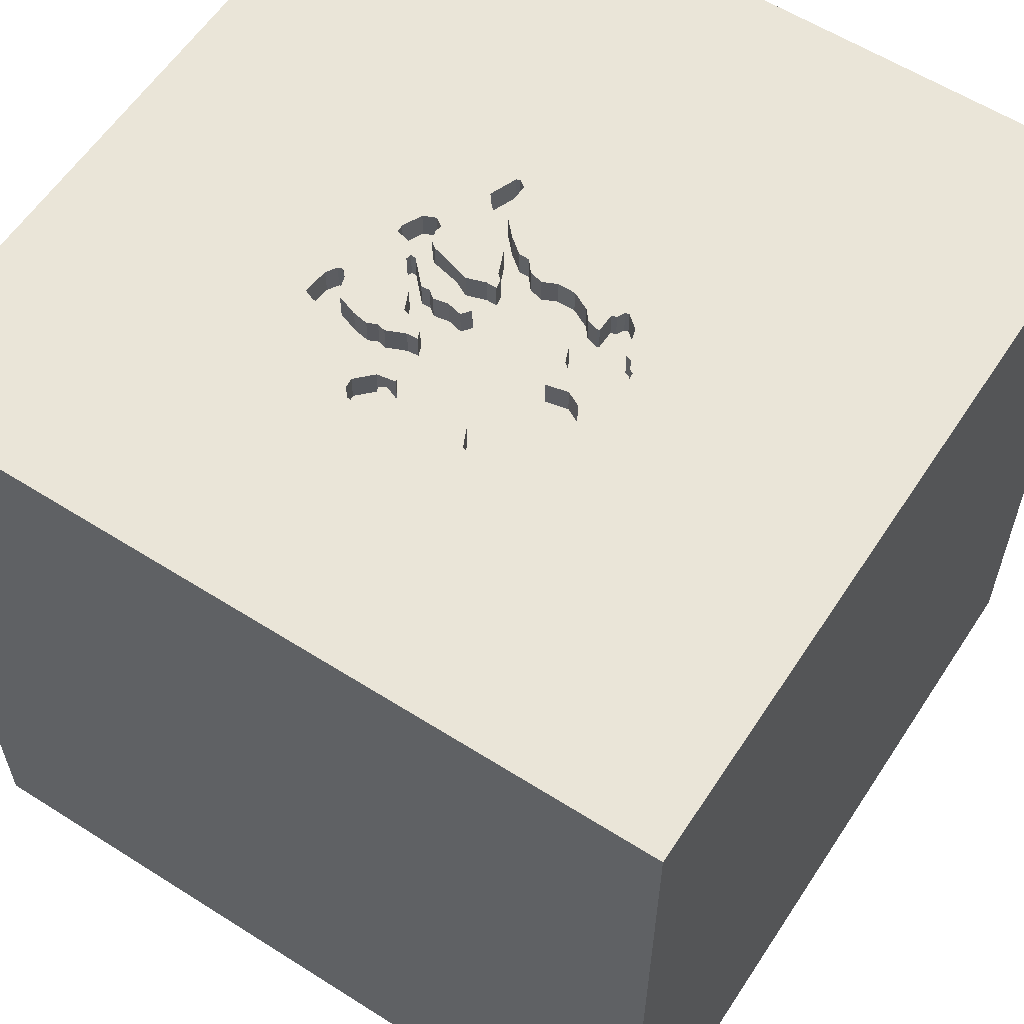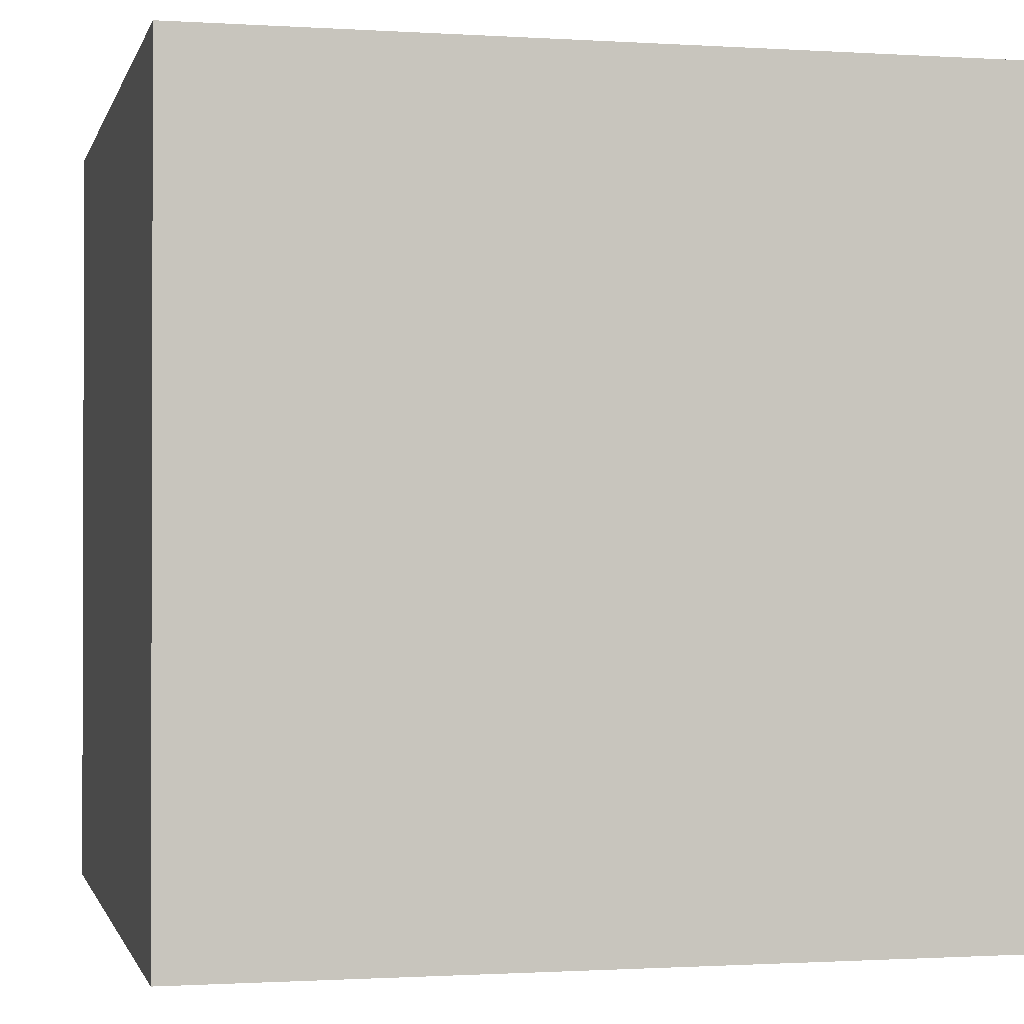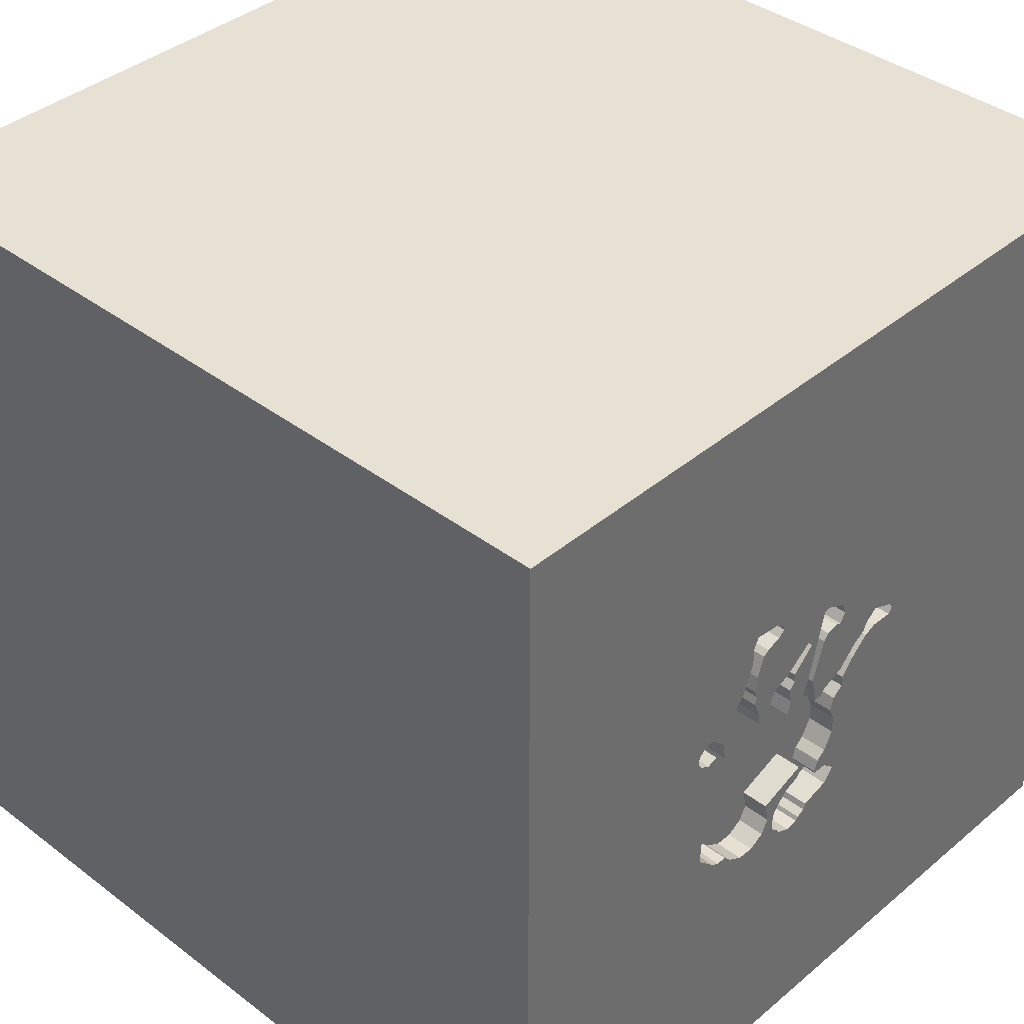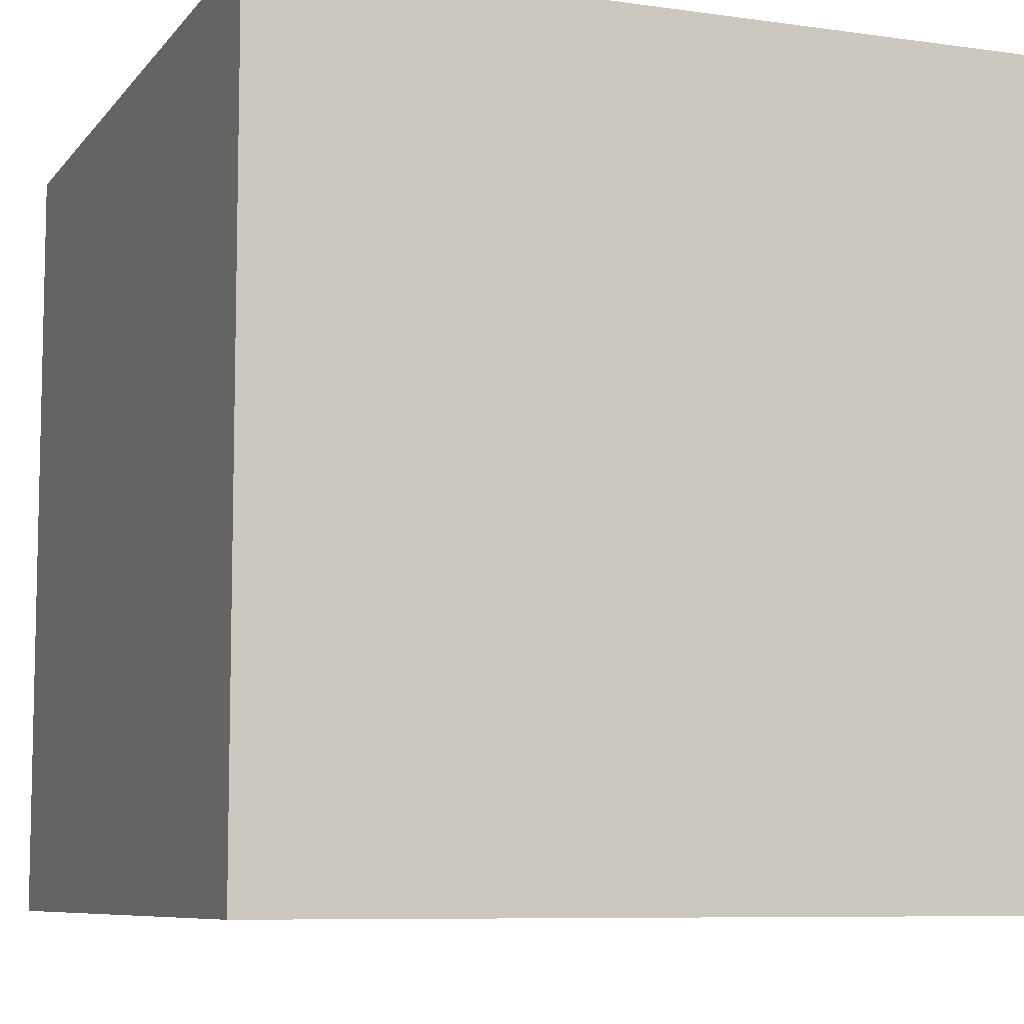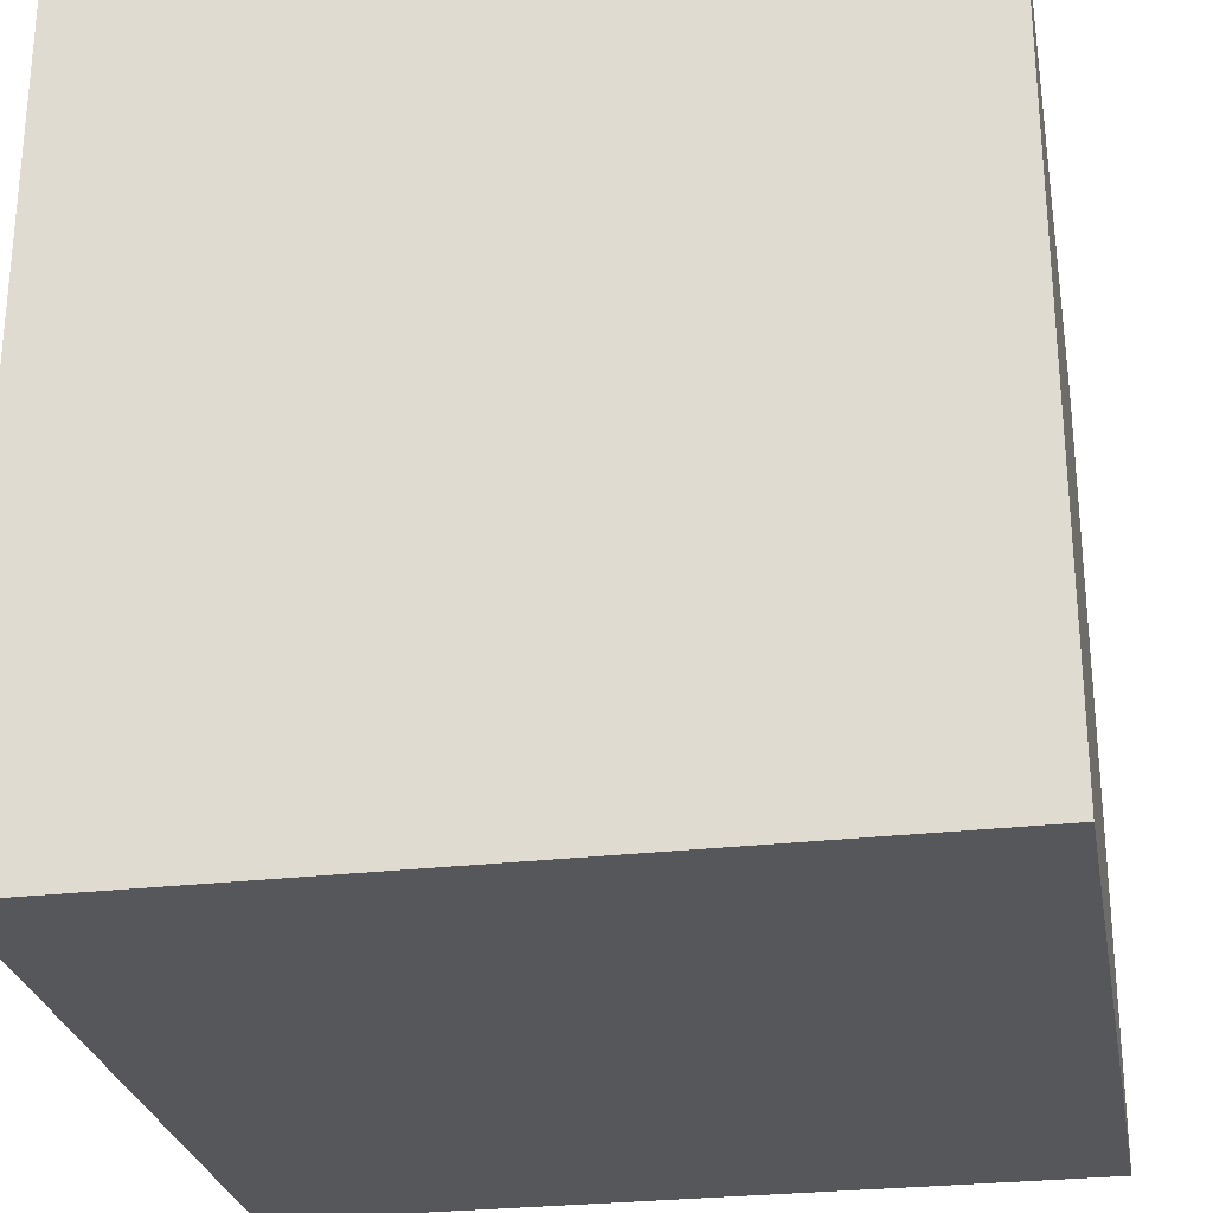
<metadata>
{"format":"obj","ext":"obj","renderer":"f3d","projection":"perspective","resolution":1024,"background":"white","views":[{"elev":59.2,"azim":123.1,"up":"+Y"},{"elev":-1.0,"azim":166.8,"up":"+Y"},{"elev":38.8,"azim":133.6,"up":"+Z"},{"elev":-8.0,"azim":68.6,"up":"+Z"},{"elev":-27.3,"azim":-79.8,"up":"+Z"}]}
</metadata>
<code>
o camel_90
v -0.09854 1.5 0.0346
v -0.09854 1.4 0.0346
v -0.3546 1.5 0.2137
v 0.2113 1.5 -0.4912
v 0.2113 1.4 -0.4912
v 0.1092 1.5 0.1472
v 0.1092 1.4 0.1472
v -0.2043 1.5 0.2041
v 0.06139 1.5 -0.5001
v 0.005329 1.5 0.0503
v 0.00533 1.4 0.0503
v -0.07801 1.5 0.084
v -0.05468 1.5 -0.3521
v 0.1823 1.5 -0.3248
v 0.2292 1.5 -0.3776
v 0.2292 1.4 -0.3776
v -0.07368 1.5 0.3491
v -0.07368 1.4 0.3491
v 0.5438 1.5 0.09235
v 0.2933 1.5 0.4676
v 0.2933 1.4 0.4676
v 0.6435 1.5 -0.2535
v 0.6435 1.4 -0.2535
v 0.4968 1.5 0.1451
v 0.4968 1.4 0.1451
v -1.5 -1.5 1.5
v -1.5 -1.5 -1.5
v -0.8171 1.5 -0.3841
v 0.2419 1.5 -0.4018
v 0.2419 1.4 -0.4018
v 0.6419 1.5 -0.3317
v 0.6419 1.4 -0.3317
v 0.6134 1.5 0.2177
v 0.6134 1.4 0.2177
v -0.2126 1.5 0.1566
v -0.2126 1.4 0.1566
v 1.5 -1.5 1.5
v 1.5 -1.5 -1.5
v 0.2946 1.5 0.2287
v 0.2356 1.5 -0.4785
v 0.4083 1.5 0.5433
v 0.3134 1.5 0.1856
v 0.3136 1.5 0.5323
v 0.3137 1.5 -0.4557
v 0.367 1.5 0.1274
v 0.367 1.4 0.1274
v 0.1771 1.5 0.03966
v 0.1771 1.4 0.03966
v 0.1135 1.5 -0.2525
v 0.1135 1.4 -0.2525
v -0.2091 1.5 0.2164
v -0.2091 1.4 0.2164
v -0.03167 1.5 -0.2705
v -0.3416 1.5 0.1741
v 0.1331 1.5 0.1016
v 0.1063 1.5 -0.2757
v -0.1042 1.5 0.3125
v -0.09784 1.5 -0.00368
v 0.1002 1.5 -0.5301
v 0.1063 1.4 -0.2757
v 0.2252 1.5 0.2581
v 0.3986 1.5 0.2367
v 0.1873 1.5 0.2344
v 0.1873 1.4 0.2344
v 0.4498 1.5 -0.4611
v -0.3589 1.5 0.1998
v -0.3589 1.4 0.1998
v 0.119 1.5 -0.2999
v 0.119 1.4 -0.2999
v 1.5 1.5 -1.5
v 0.4066 1.5 0.3028
v 0.6075 1.5 -0.1255
v 0.121 1.5 0.3389
v 0.01679 1.5 0.4273
v 0.01679 1.4 0.4273
v 0.3567 1.5 -0.4809
v 0.3567 1.4 -0.4809
v 0.5548 1.5 0.16
v 0.1494 1.5 -0.5353
v 0.4259 1.5 0.5022
v -0.06627 1.5 -0.1379
v 0.01712 1.5 -0.3416
v 0.0579 1.5 0.02369
v 0.0579 1.4 0.02369
v 0.05332 1.5 -0.4773
v 0.05332 1.4 -0.4773
v 0.2443 1.5 -0.4508
v 0.6094 1.5 0.02439
v 0.1031 1.4 0.314
v 0.5773 1.5 0.1022
v 0.5773 1.4 0.1022
v 0.1971 1.5 0.1197
v 0.1971 1.4 0.1197
v 0.3904 1.5 0.2672
v 0.3904 1.4 0.2672
v 0.1585 1.5 0.05311
v 0.1585 1.4 0.05311
v -0.09784 1.4 -0.00368
v -0.1514 1.5 0.1577
v 0.3488 1.5 0.4503
v -0.08778 1.5 -0.3849
v -0.08778 1.4 -0.3849
v -0.02877 1.5 0.3223
v -0.02877 1.4 0.3223
v 0.5438 1.4 0.09235
v 0.04438 1.5 0.4263
v 0.04438 1.4 0.4263
v 0.2699 1.5 0.4902
v 0.0923 1.5 -0.5149
v -1.5 1.5 1.5
v -1.5 1.5 -1.5
v 0.4066 1.4 0.3028
v -0.05741 1.5 -0.03664
v 0.5548 1.4 0.16
v -0.2574 1.5 0.1757
v 0.3964 1.5 0.3592
v 0.5628 1.5 -0.1953
v 0.5628 1.4 -0.1953
v 0.01283 1.5 0.3093
v 0.2757 1.5 0.5087
v -0.05741 1.4 -0.03664
v -0.06047 1.5 -0.3706
v -0.06047 1.4 -0.3706
v 0.4452 1.5 0.385
v 0.6686 1.5 0.1345
v 0.5223 1.5 0.2589
v 0.5041 1.5 -0.4154
v -0.0427 1.5 -0.08692
v -0.0427 1.4 -0.08692
v 0.03318 1.5 0.2852
v 0.03318 1.4 0.2852
v 0.2909 1.5 -0.3182
v 0.2909 1.4 -0.3182
v -0.0514 1.5 -0.4471
v -0.06627 1.4 -0.1379
v 0.121 1.4 0.3389
v -0.05468 1.4 -0.3521
v 0.3693 1.5 0.1673
v 0.6503 1.5 0.2138
v 0.06805 1.5 0.3244
v -0.05459 1.5 0.3939
v -0.05459 1.4 0.3939
v -0.1456 1.5 0.09501
v -0.1456 1.4 0.09501
v 0.6339 1.5 -0.2277
v 0.6339 1.4 -0.2277
v 0.2739 1.5 -0.3967
v 1.5 1.5 1.5
v 0.635 1.5 -0.03771
v 0.635 1.4 -0.03771
v -0.2324 1.5 0.2351
v 0.477 1.5 -0.445
v 0.477 1.4 -0.445
v 0.4179 1.5 -0.4798
v 0.6804 1.5 0.1561
v 0.2037 1.5 0.09223
v 0.2739 1.4 -0.3967
v 0.5041 1.4 -0.4154
v 0.1667 1.5 0.3034
v 0.4675 1.5 0.3268
v 0.5081 1.5 0.1162
v 0.3986 1.4 0.2367
v 0.4259 1.4 0.5022
v -0.2574 1.4 0.1757
v 0.5906 1.5 0.1284
v 0.5906 1.4 0.1284
v 0.2068 1.5 0.175
v 0.2068 1.4 0.175
v -0.06659 1.5 -0.2038
v -0.06659 1.4 -0.2038
v 0.01283 1.4 0.3093
v 0.0789 1.5 0.1313
v 0.6804 1.4 0.1561
v 0.2356 1.4 -0.4785
v -0.0514 1.4 -0.4471
v 0.01423 1.5 -0.3509
v 0.01423 1.4 -0.3509
v 0.2946 1.4 0.2287
v 0.5172 1.5 0.2022
v 0.5172 1.4 0.2022
v 1.074 1.5 0.6283
v 0.8984 1.5 -0.1888
v -0.03167 1.4 -0.2705
v 0.1002 1.4 -0.5301
v -0.07801 1.4 0.084
v 0.2025 1.5 -0.5113
v 0.2025 1.4 -0.5113
v 0.6291 1.5 0.1138
v 0.4256 1.5 0.4364
v -0.09212 1.5 -0.3988
v -0.09212 1.4 -0.3988
v -0.3416 1.4 0.1741
v 0.1848 1.5 0.2022
v -0.1514 1.4 0.1577
v 0.1031 1.5 0.314
v 0.5423 1.5 -0.4147
v 0.5423 1.4 -0.4147
v 0.2252 1.4 0.2581
v 0.0572 1.5 0.06197
v 0.0572 1.4 0.06197
v 0.5198 1.5 0.2305
v 0.3693 1.4 0.1673
v 0.6799 1.5 0.1868
v 0.5727 1.5 -0.3988
v 0.333 1.5 0.1406
v 0.333 1.4 0.1406
v 0.6291 1.4 0.1138
v 0.4256 1.4 0.4364
v 0.002555 1.5 -0.299
v 0.3488 1.4 0.4503
v -0.1791 1.5 0.1258
v 0.1823 1.4 -0.3248
v 0.06139 1.4 -0.5001
v 0.1494 1.4 -0.5353
v 0.1848 1.4 0.2022
v 0.0241 1.5 0.02919
v 0.0241 1.4 0.02919
v 0.2699 1.4 0.4902
v -0.3546 1.4 0.2137
v 0.369 1.5 0.4338
v 0.369 1.4 0.4338
v 0.5081 1.4 0.1162
v 0.0789 1.4 0.1313
v 0.2103 1.5 0.06478
v 0.2103 1.4 0.06478
v 0.4179 1.4 -0.4798
v 0.09966 1.5 0.3354
v 0.2443 1.4 -0.4508
v 0.2757 1.4 0.5087
v 0.5223 1.4 0.2589
v -0.3076 1.5 0.2328
v 0.4083 1.4 0.5433
v 0.0923 1.4 -0.5149
v 0.6799 1.4 0.1868
v 0.3136 1.4 0.5323
v 0.3964 1.4 0.3592
v -0.2558 1.5 0.2538
v 0.5727 1.4 -0.3988
v 0.002555 1.4 -0.299
v -0.1979 1.5 0.1875
v -0.1979 1.4 0.1875
v 0.6075 1.4 -0.1255
v -0.2558 1.4 0.2538
v -0.0516 1.5 0.3143
v -0.0516 1.4 0.3143
v 0.6503 1.4 0.2138
v 0.01712 1.4 -0.3416
v 0.09966 1.4 0.3354
v 0.3009 1.5 -0.4482
v 0.3009 1.4 -0.4482
v 0.4675 1.4 0.3268
v 0.6686 1.4 0.1345
f 26 111 27
f 110 111 26
f 37 148 26
f 27 38 26
f 26 148 110
f 26 38 37
f 148 37 38
f 110 237 231
f 110 231 3
f 66 54 110
f 110 3 66
f 28 111 110
f 57 237 110
f 211 143 54
f 115 35 211
f 54 115 211
f 51 151 237
f 99 8 51
f 57 12 99
f 51 237 57
f 51 57 99
f 1 58 54
f 143 1 54
f 28 110 54
f 106 110 43
f 57 110 141
f 244 103 119
f 244 119 57
f 57 141 17
f 57 17 244
f 99 240 8
f 12 57 172
f 128 81 58
f 113 128 58
f 58 28 54
f 74 141 110
f 106 74 110
f 195 140 106
f 227 195 106
f 172 57 119
f 119 130 172
f 12 172 199
f 83 216 10
f 10 12 199
f 199 83 10
f 120 106 43
f 106 39 159
f 106 159 73
f 73 227 106
f 209 82 28
f 28 58 81
f 28 81 169
f 53 209 28
f 28 169 53
f 70 38 27
f 20 39 106
f 106 120 108
f 106 108 20
f 140 195 63
f 61 159 39
f 82 176 13
f 28 82 13
f 116 71 39
f 100 220 116
f 116 39 20
f 20 100 116
f 6 140 63
f 92 55 6
f 6 63 193
f 193 167 92
f 6 193 92
f 138 45 205
f 39 62 138
f 42 39 138
f 138 205 42
f 109 59 28
f 28 13 122
f 9 109 28
f 28 122 101
f 85 9 28
f 134 85 28
f 28 101 190
f 28 190 134
f 70 27 111
f 43 110 148
f 80 126 124
f 124 189 80
f 94 62 39
f 39 71 94
f 92 156 224
f 224 47 96
f 96 55 92
f 92 224 96
f 181 43 148
f 181 41 43
f 181 126 80
f 124 126 160
f 79 70 59
f 80 41 181
f 33 126 181
f 181 182 155
f 181 155 203
f 139 33 181
f 203 139 181
f 186 40 70
f 70 79 186
f 90 165 188
f 125 155 182
f 182 90 188
f 182 188 125
f 78 19 126
f 126 33 78
f 186 4 40
f 59 111 28
f 88 90 182
f 179 201 126
f 161 24 179
f 179 126 19
f 161 179 19
f 44 40 87
f 249 44 87
f 249 87 29
f 147 249 29
f 147 29 15
f 15 14 132
f 15 132 147
f 149 88 182
f 182 72 149
f 40 44 76
f 154 65 70
f 70 40 76
f 70 76 154
f 49 132 14
f 49 14 68
f 68 56 49
f 117 72 182
f 70 65 152
f 70 152 127
f 182 31 22
f 145 117 182
f 182 22 145
f 70 127 196
f 70 196 204
f 182 70 204
f 204 31 182
f 111 59 70
f 70 182 181
f 70 181 148
f 70 148 38
f 86 233 213
f 233 86 5
f 9 85 86
f 86 213 9
f 109 9 213
f 213 233 109
f 233 5 214
f 5 86 16
f 85 134 86
f 233 214 184
f 214 5 187
f 5 16 30
f 16 86 212
f 175 86 134
f 233 184 59
f 59 109 233
f 184 214 79
f 79 59 184
f 186 79 214
f 214 187 186
f 187 5 186
f 30 228 5
f 30 16 29
f 16 212 15
f 69 212 86
f 177 86 175
f 4 186 5
f 228 30 87
f 5 228 174
f 15 29 16
f 29 87 30
f 14 15 212
f 212 69 14
f 86 177 69
f 175 123 177
f 134 190 191
f 191 175 134
f 5 174 4
f 87 40 174
f 174 228 87
f 68 14 69
f 69 177 247
f 191 123 175
f 177 123 137
f 190 101 191
f 40 4 174
f 69 60 68
f 60 69 247
f 247 177 82
f 191 102 123
f 13 176 177
f 177 137 13
f 137 123 13
f 102 191 101
f 56 68 60
f 239 60 247
f 176 82 177
f 101 122 123
f 123 102 101
f 122 13 123
f 60 50 56
f 60 239 50
f 239 247 82
f 82 209 239
f 49 56 50
f 239 183 50
f 50 133 49
f 209 53 183
f 183 239 209
f 170 50 183
f 132 49 133
f 48 133 50
f 50 170 135
f 53 169 170
f 170 183 53
f 147 132 133
f 133 157 147
f 48 225 133
f 84 48 50
f 135 129 50
f 135 170 81
f 169 81 170
f 133 250 157
f 225 48 224
f 118 133 225
f 97 48 84
f 50 129 84
f 129 135 81
f 81 128 129
f 157 250 147
f 133 77 250
f 47 224 48
f 224 156 225
f 133 118 158
f 46 118 225
f 96 47 48
f 48 97 96
f 97 84 200
f 129 217 84
f 128 113 129
f 249 147 250
f 77 133 226
f 250 77 44
f 44 249 250
f 93 225 156
f 156 92 93
f 153 133 158
f 158 118 238
f 46 105 118
f 206 46 225
f 97 200 223
f 200 84 199
f 217 129 121
f 84 217 83
f 121 129 113
f 154 76 77
f 77 226 154
f 153 226 133
f 76 44 77
f 93 206 225
f 92 167 93
f 153 158 152
f 158 238 197
f 118 32 238
f 105 46 222
f 118 105 242
f 205 45 46
f 46 206 205
f 55 96 97
f 97 7 55
f 7 97 223
f 223 200 172
f 83 199 84
f 199 172 200
f 11 217 121
f 216 83 217
f 65 154 226
f 226 153 65
f 168 206 93
f 168 93 167
f 127 152 158
f 153 152 65
f 158 197 127
f 204 196 197
f 197 238 204
f 118 23 32
f 238 32 31
f 31 204 238
f 105 222 19
f 222 46 25
f 118 242 117
f 105 150 242
f 45 138 46
f 7 6 55
f 131 7 223
f 217 11 216
f 2 11 121
f 113 58 98
f 98 121 113
f 206 168 178
f 167 193 168
f 196 127 197
f 23 118 146
f 32 23 22
f 22 31 32
f 222 161 19
f 19 78 105
f 222 25 24
f 24 161 222
f 46 202 25
f 72 117 242
f 117 145 118
f 105 91 150
f 242 150 72
f 42 205 206
f 206 178 42
f 202 46 138
f 7 107 140
f 140 6 7
f 107 7 131
f 172 130 131
f 131 223 172
f 10 216 11
f 185 11 2
f 121 98 2
f 198 178 168
f 215 168 193
f 23 146 22
f 146 118 145
f 114 105 78
f 202 162 25
f 114 91 105
f 150 91 88
f 88 149 150
f 149 72 150
f 178 39 42
f 138 62 202
f 107 106 140
f 171 107 131
f 11 185 10
f 185 2 144
f 58 1 2
f 2 98 58
f 61 39 178
f 178 198 61
f 215 198 168
f 145 22 146
f 179 24 25
f 25 180 179
f 162 202 62
f 180 25 162
f 114 166 91
f 90 88 91
f 74 106 107
f 107 75 74
f 171 75 107
f 130 119 171
f 171 131 130
f 12 10 185
f 194 185 144
f 144 2 143
f 1 143 2
f 215 64 198
f 64 215 193
f 193 63 64
f 78 33 34
f 34 114 78
f 180 162 230
f 166 114 34
f 91 166 90
f 104 75 171
f 119 103 171
f 185 194 12
f 194 144 36
f 143 211 144
f 159 61 198
f 198 136 159
f 198 64 136
f 63 195 64
f 33 139 34
f 201 179 180
f 180 230 201
f 62 94 95
f 95 162 62
f 251 230 162
f 34 246 166
f 165 90 166
f 75 142 141
f 141 74 75
f 142 75 104
f 104 171 103
f 99 12 194
f 241 194 36
f 211 35 36
f 36 144 211
f 136 73 159
f 89 136 64
f 89 64 195
f 246 34 139
f 126 201 230
f 162 95 112
f 94 71 95
f 230 251 160
f 160 126 230
f 112 251 162
f 252 166 246
f 188 165 166
f 166 207 188
f 18 142 104
f 194 241 99
f 241 36 164
f 35 115 36
f 136 248 73
f 136 89 248
f 112 95 71
f 251 112 236
f 207 166 252
f 246 173 252
f 142 18 141
f 104 245 18
f 103 244 245
f 245 104 103
f 240 99 241
f 164 52 241
f 164 36 115
f 227 73 248
f 195 227 248
f 248 89 195
f 139 203 234
f 234 246 139
f 71 116 112
f 124 160 251
f 251 208 124
f 208 251 236
f 236 112 116
f 125 188 207
f 207 252 125
f 246 234 173
f 155 125 252
f 252 173 155
f 17 141 18
f 18 245 17
f 244 17 245
f 8 240 241
f 241 52 8
f 52 164 243
f 115 54 164
f 208 189 124
f 236 221 208
f 203 155 173
f 173 234 203
f 52 51 8
f 151 51 52
f 52 243 151
f 164 219 243
f 192 164 54
f 208 163 189
f 116 220 221
f 221 236 116
f 163 208 221
f 237 151 243
f 219 164 192
f 231 237 243
f 243 219 231
f 54 66 192
f 80 189 163
f 220 100 221
f 163 221 210
f 67 219 192
f 219 3 231
f 67 192 66
f 163 232 80
f 210 221 100
f 232 163 210
f 219 67 3
f 66 3 67
f 41 80 232
f 100 20 210
f 235 232 210
f 43 41 232
f 232 235 43
f 21 210 20
f 21 235 210
f 229 235 21
f 235 229 120
f 235 120 43
f 20 108 218
f 218 21 20
f 229 21 218
f 108 120 229
f 229 218 108

</code>
